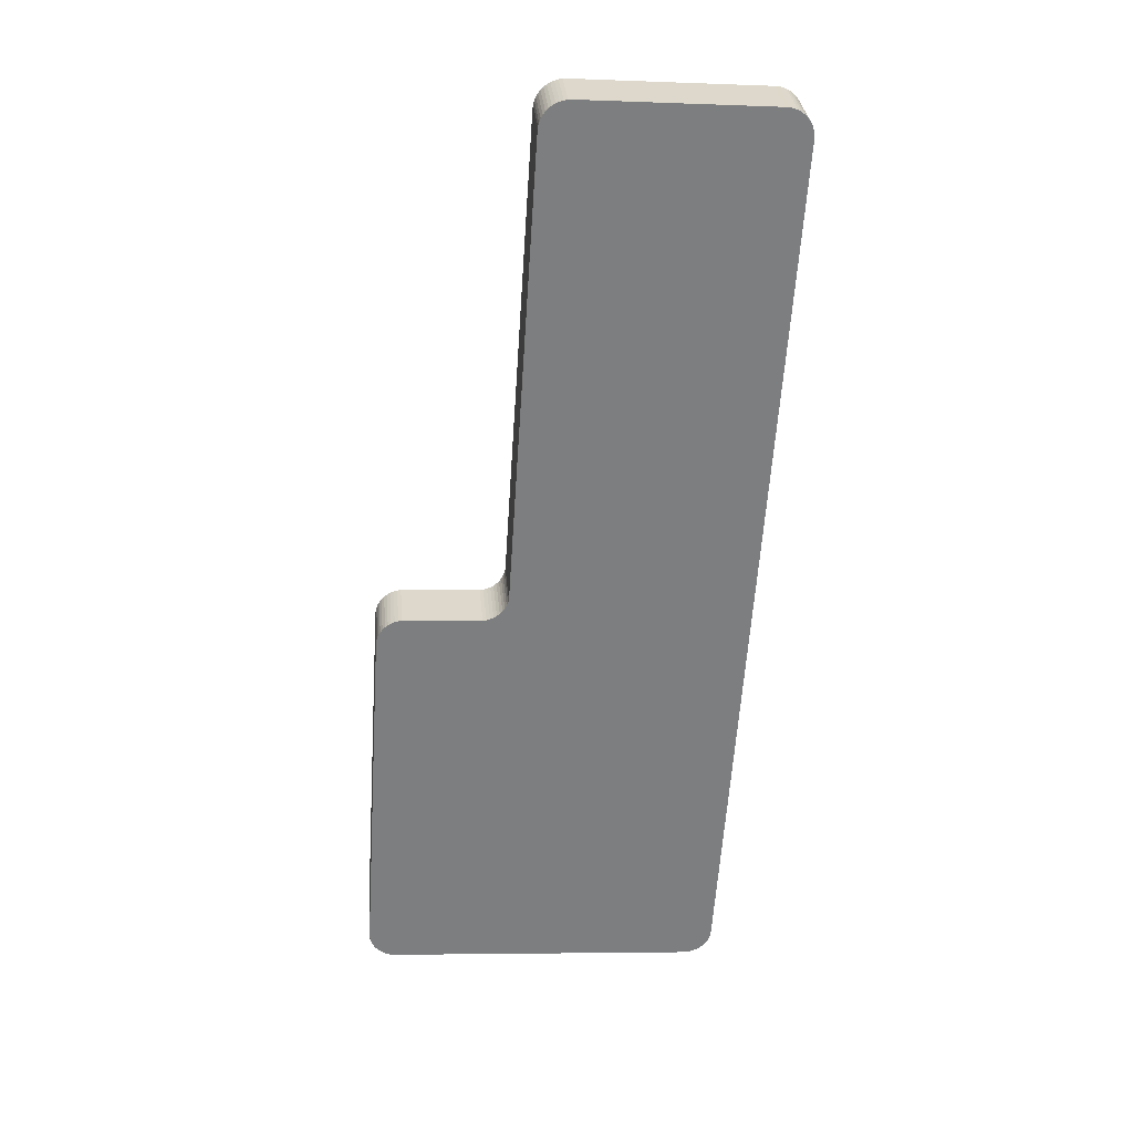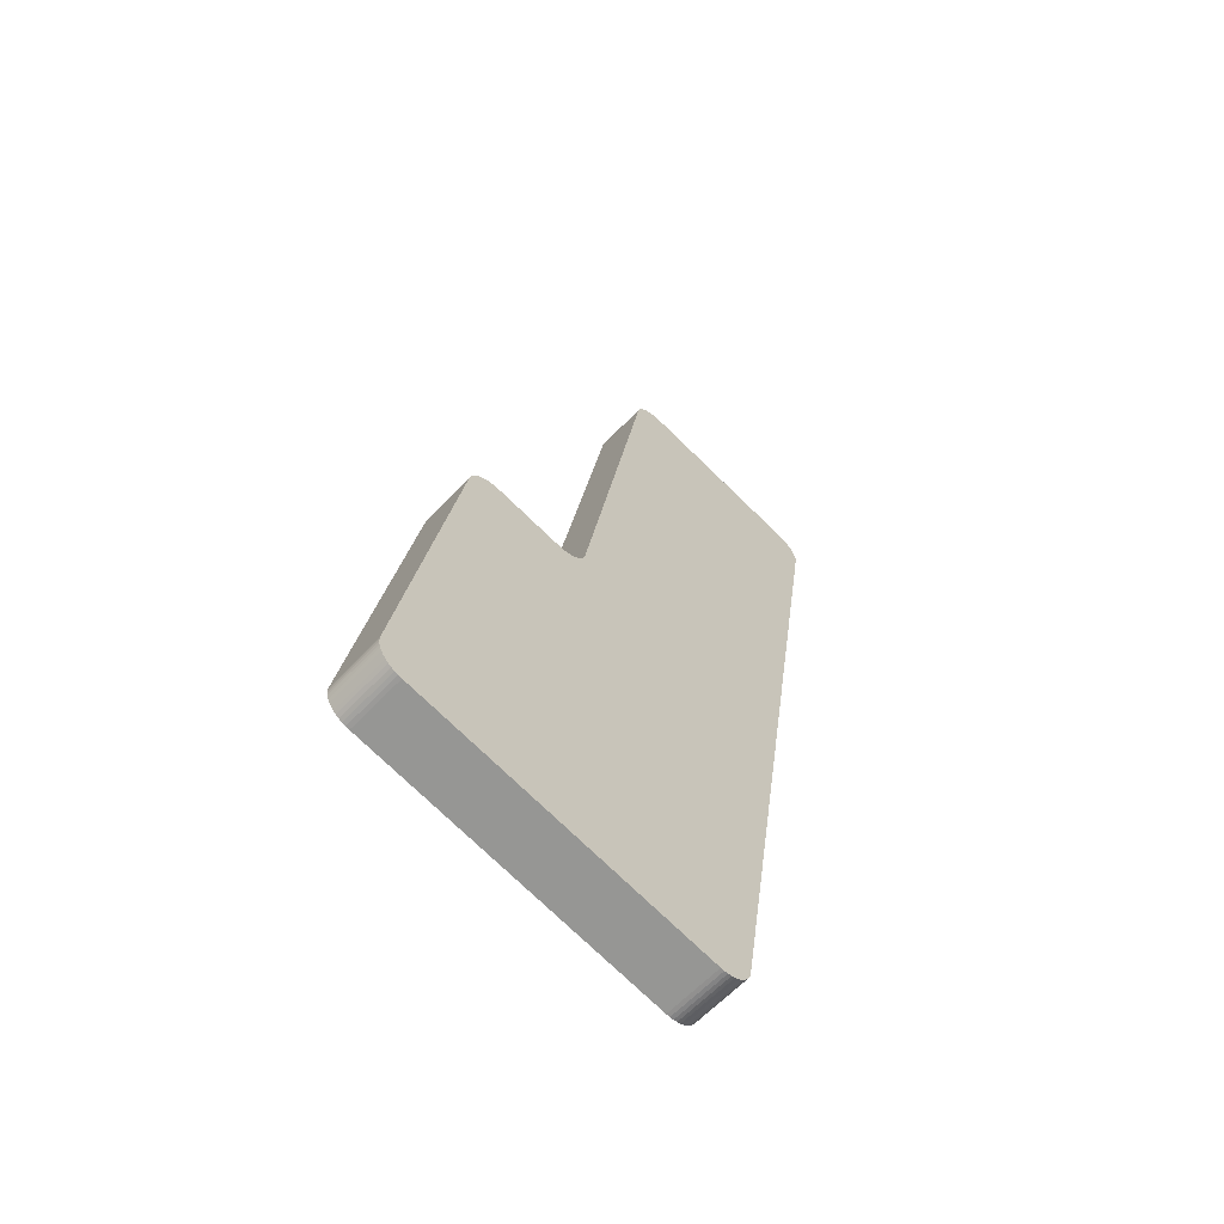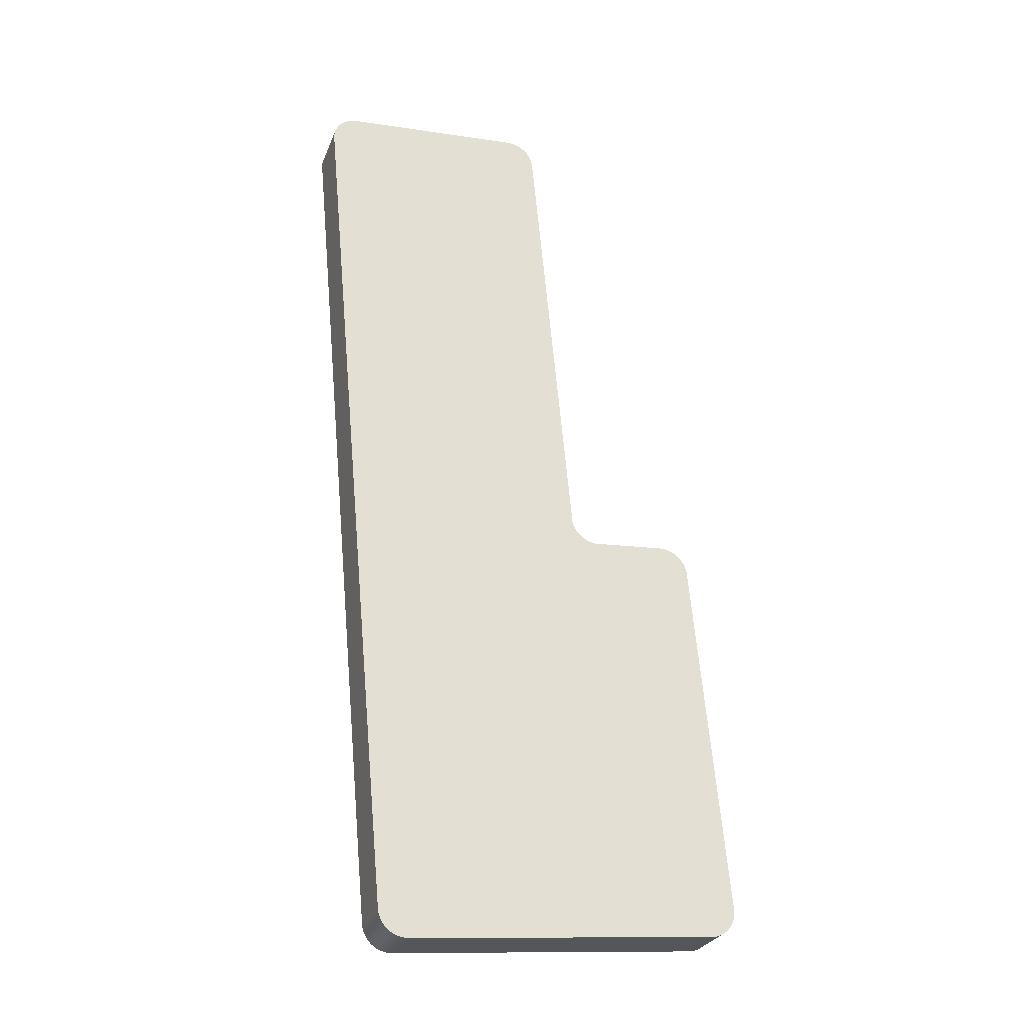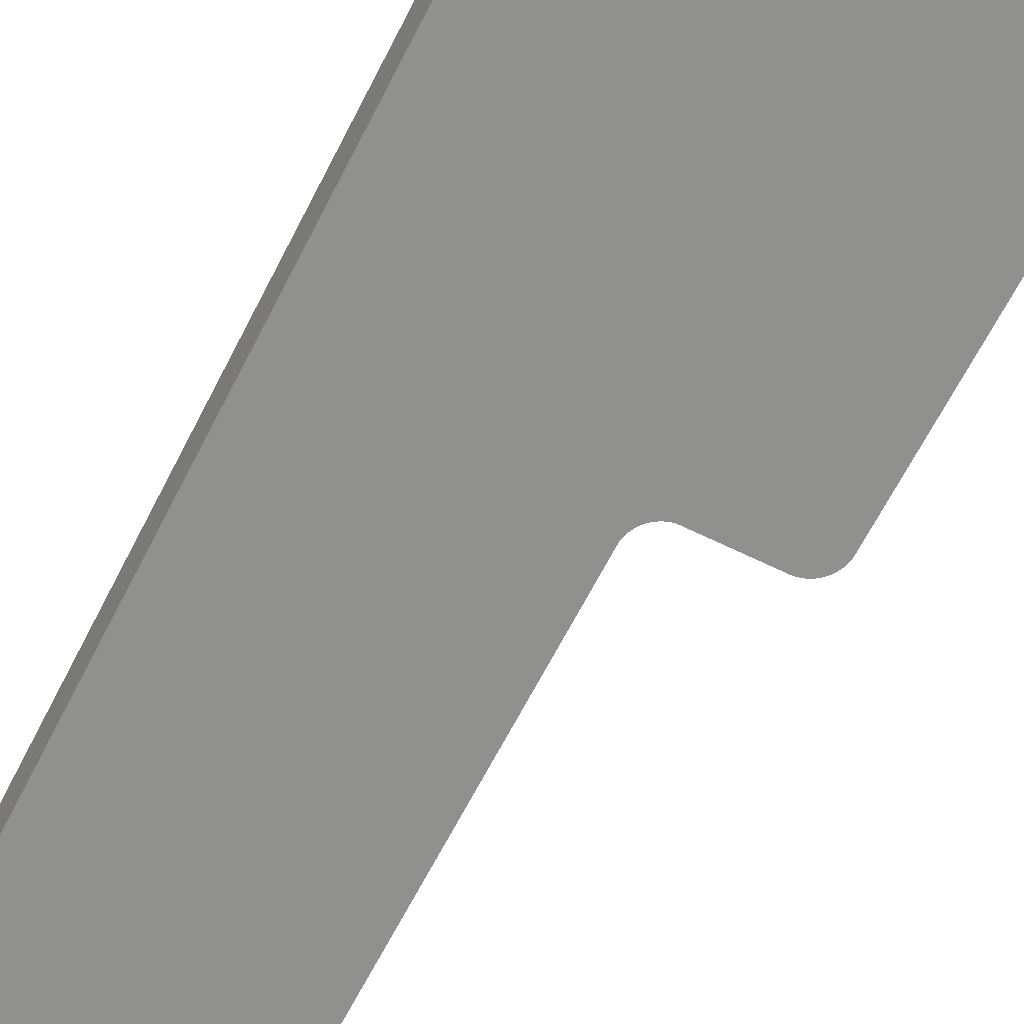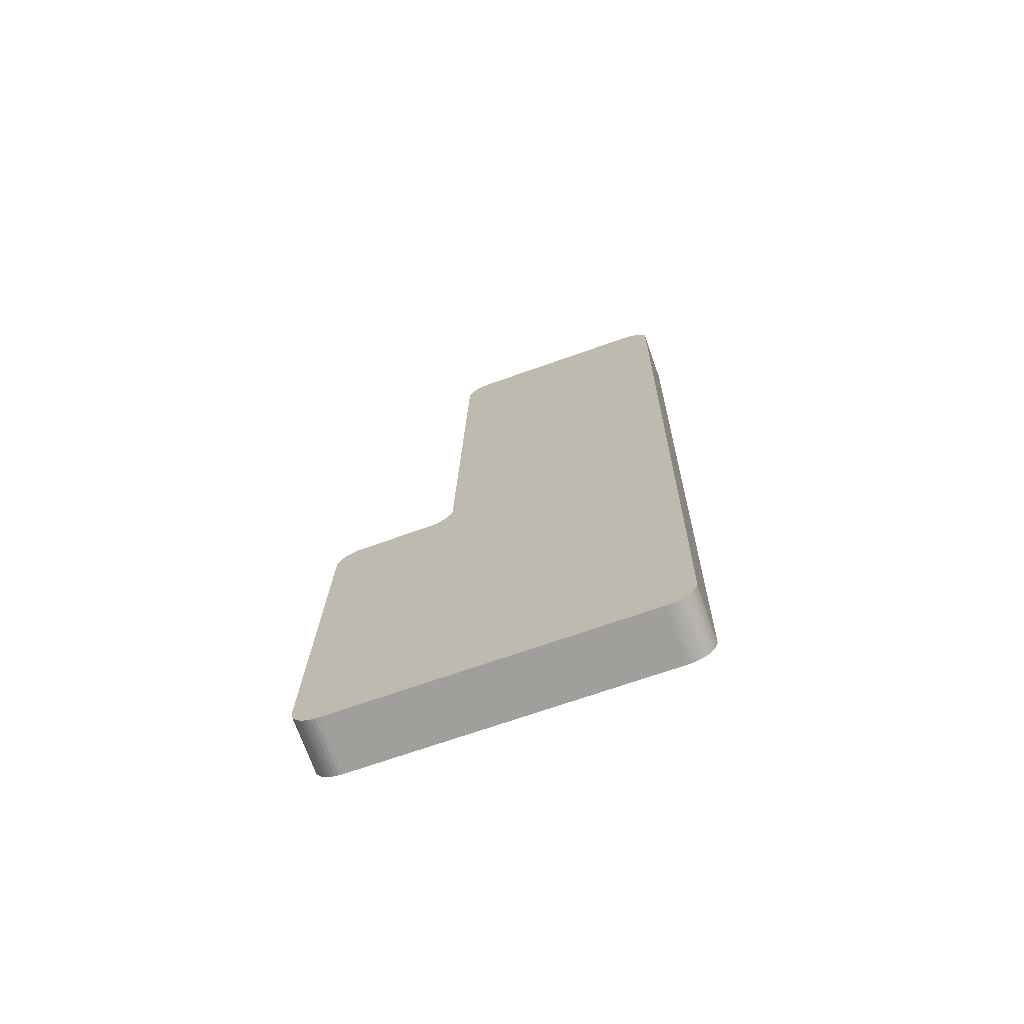
<metadata>
{"format":"obj","ext":"obj","renderer":"f3d","projection":"perspective","resolution":1024,"background":"white","views":[{"elev":25.1,"azim":-5.4,"up":"+Z"},{"elev":-70.9,"azim":-43.9,"up":"+Z"},{"elev":-21.7,"azim":160.5,"up":"+Z"},{"elev":-60.0,"azim":155.8,"up":"+Y"},{"elev":-78.0,"azim":19.4,"up":"+Z"}]}
</metadata>
<code>
o mesh69/mesh69-geometry#mesh69-geometry
v 0.213 0.0288 -0.06961
v 0.2135 0.01973 -0.07079
v 0.213 0.01971 -0.07057
v 0.2136 0.02882 -0.06984
v 0.2168 0.01264 -0.003199
v 0.2125 0.02877 -0.06932
v 0.2174 0.02171 -0.002089
v 0.2141 0.01974 -0.07094
v 0.2162 0.01267 -0.003432
v 0.2173 0.01262 -0.00304
v 0.2125 0.01968 -0.07027
v 0.2168 0.02173 -0.002248
v 0.218 0.0217 -0.002006
v 0.2142 0.02883 -0.06999
v 0.212 0.02874 -0.06896
v 0.2163 0.02176 -0.002481
v 0.2147 0.01975 -0.07101
v 0.2179 0.01261 -0.002957
v 0.2157 0.0127 -0.003734
v 0.212 0.01965 -0.06992
v 0.2186 0.02169 -0.002
v 0.2148 0.02884 -0.07006
v 0.2116 0.0287 -0.06855
v 0.2157 0.02179 -0.002783
v 0.2649 0.01975 -0.07382
v 0.2185 0.0126 -0.002952
v 0.2152 0.01274 -0.0041
v 0.2116 0.01961 -0.0695
v 0.2306 0.02169 -0.002633
v 0.2649 0.02884 -0.07286
v 0.2112 0.01956 -0.06903
v 0.2153 0.02183 -0.003149
v 0.2655 0.02883 -0.07286
v 0.2305 0.0126 -0.003584
v 0.2148 0.01279 -0.004524
v 0.2112 0.02865 -0.06808
v 0.2312 0.02167 -0.00255
v 0.2655 0.01974 -0.07381
v 0.274 0.01288 0.07906
v 0.2311 0.01259 -0.003501
v 0.2149 0.02188 -0.003573
v 0.2109 0.01951 -0.06852
v 0.2144 0.01284 -0.004999
v 0.2317 0.02166 -0.00239
v 0.2661 0.02882 -0.07278
v 0.2734 0.00379 0.07818
v 0.2734 0.01288 0.07913
v 0.2746 0.0129 0.07891
v 0.2317 0.01257 -0.003342
v 0.2145 0.02193 -0.004048
v 0.2109 0.0286 -0.06757
v 0.2323 0.02163 -0.002158
v 0.2661 0.01973 -0.07373
v 0.2437 0.00379 0.07984
v 0.274 0.003794 0.07811
v 0.2438 0.01288 0.08079
v 0.2746 0.003807 0.07796
v 0.2322 0.01254 -0.003109
v 0.2107 0.01945 -0.06797
v 0.2141 0.0129 -0.005517
v 0.2142 0.02199 -0.004566
v 0.2328 0.02159 -0.001856
v 0.2667 0.0288 -0.07262
v 0.2752 0.01291 0.07869
v 0.2431 0.003794 0.07983
v 0.2432 0.01288 0.08078
v 0.2751 0.003827 0.07774
v 0.2328 0.01251 -0.002807
v 0.2107 0.02854 -0.06702
v 0.2333 0.02155 -0.00149
v 0.2667 0.01971 -0.07357
v 0.2426 0.003807 0.07975
v 0.2426 0.0129 0.0807
v 0.2332 0.01246 -0.002441
v 0.2105 0.01939 -0.0674
v 0.2139 0.01296 -0.006068
v 0.214 0.02204 -0.005117
v 0.2105 0.02848 -0.06645
v 0.2337 0.0215 -0.001065
v 0.2673 0.02877 -0.07238
v 0.2757 0.01294 0.0784
v 0.2756 0.003854 0.07744
v 0.242 0.003827 0.07959
v 0.242 0.01291 0.08054
v 0.2672 0.01968 -0.07333
v 0.2336 0.01242 -0.002017
v 0.2341 0.02145 -0.00059
v 0.2414 0.003854 0.07936
v 0.2415 0.01294 0.08031
v 0.234 0.01236 -0.001542
v 0.2104 0.01933 -0.06681
v 0.2138 0.01302 -0.006644
v 0.2138 0.02211 -0.005693
v 0.2105 0.02842 -0.06586
v 0.2343 0.0214 -7.3e-05
v 0.2678 0.02874 -0.07208
v 0.2762 0.01298 0.07804
v 0.2761 0.003889 0.07709
v 0.2677 0.01965 -0.07303
v 0.2409 0.003889 0.07906
v 0.241 0.01298 0.08001
v 0.2343 0.01231 -0.001024
v 0.2346 0.02134 0.000478
v 0.2404 0.00393 0.07869
v 0.2405 0.01302 0.07964
v 0.2345 0.01225 -0.000473
v 0.2104 0.01927 -0.06622
v 0.2137 0.01308 -0.007234
v 0.2138 0.02217 -0.006283
v 0.2105 0.02836 -0.06527
v 0.2347 0.02128 0.001054
v 0.2682 0.0287 -0.07172
v 0.2766 0.01302 0.07762
v 0.2765 0.00393 0.07667
v 0.2682 0.01961 -0.07267
v 0.24 0.003977 0.07827
v 0.2401 0.01307 0.07922
v 0.2347 0.01219 0.000103
v 0.239 0.01336 0.07651
v 0.2397 0.004029 0.07779
v 0.2397 0.01312 0.07874
v 0.2389 0.004267 0.07556
v 0.2391 0.01329 0.0771
v 0.2686 0.01956 -0.07224
v 0.277 0.01307 0.07715
v 0.2394 0.004084 0.07727
v 0.2394 0.01317 0.07822
v 0.239 0.004205 0.07615
v 0.2392 0.01323 0.07767
v 0.2687 0.02865 -0.07129
v 0.2769 0.003977 0.0762
v 0.2391 0.004143 0.07672
v 0.269 0.01951 -0.07177
v 0.2773 0.01312 0.07664
v 0.269 0.0286 -0.07082
v 0.2772 0.004029 0.07569
v 0.2693 0.01945 -0.07125
v 0.2775 0.01317 0.07609
v 0.2693 0.02854 -0.0703
v 0.2775 0.004084 0.07514
v 0.2695 0.01939 -0.0707
v 0.2777 0.01323 0.07552
v 0.2695 0.02848 -0.06975
v 0.2776 0.004143 0.07457
v 0.2696 0.01933 -0.07012
v 0.2777 0.01329 0.07493
v 0.2697 0.02842 -0.06917
v 0.2777 0.004205 0.07398
v 0.2697 0.01927 -0.06953
v 0.2778 0.01336 0.07434
v 0.2777 0.004267 0.07339
v 0.2698 0.02836 -0.06858
f 1 2 3
f 2 1 4
f 3 2 1
f 4 1 2
f 5 3 2
f 2 3 5
f 3 6 1
f 1 6 3
f 1 7 4
f 4 7 1
f 4 8 2
f 2 8 4
f 9 3 5
f 5 3 9
f 5 2 10
f 10 2 5
f 6 3 11
f 11 3 6
f 6 12 1
f 1 12 6
f 1 12 7
f 7 12 1
f 4 7 13
f 13 7 4
f 8 4 14
f 14 4 8
f 10 2 8
f 8 2 10
f 9 11 3
f 3 11 9
f 12 9 5
f 5 9 12
f 7 5 10
f 10 5 7
f 11 15 6
f 6 15 11
f 6 16 12
f 12 16 6
f 5 7 12
f 12 7 5
f 10 13 7
f 7 13 10
f 4 13 14
f 14 13 4
f 14 17 8
f 8 17 14
f 10 8 18
f 18 8 10
f 19 11 9
f 9 11 19
f 9 12 16
f 16 12 9
f 15 11 20
f 20 11 15
f 15 16 6
f 6 16 15
f 13 10 18
f 18 10 13
f 14 13 21
f 21 13 14
f 17 14 22
f 22 14 17
f 18 8 17
f 17 8 18
f 19 20 11
f 11 20 19
f 16 19 9
f 9 19 16
f 20 23 15
f 15 23 20
f 15 24 16
f 16 24 15
f 18 21 13
f 13 21 18
f 14 21 22
f 22 21 14
f 22 25 17
f 17 25 22
f 18 17 26
f 26 17 18
f 27 20 19
f 19 20 27
f 19 16 24
f 24 16 19
f 23 20 28
f 28 20 23
f 23 24 15
f 15 24 23
f 21 18 26
f 26 18 21
f 22 21 29
f 29 21 22
f 25 22 30
f 30 22 25
f 26 17 25
f 25 17 26
f 27 28 20
f 20 28 27
f 24 27 19
f 19 27 24
f 31 23 28
f 28 23 31
f 23 32 24
f 24 32 23
f 26 29 21
f 21 29 26
f 22 29 30
f 30 29 22
f 33 25 30
f 30 25 33
f 26 25 34
f 34 25 26
f 35 28 27
f 27 28 35
f 27 24 32
f 32 24 27
f 23 31 36
f 36 31 23
f 35 31 28
f 28 31 35
f 36 32 23
f 23 32 36
f 29 26 34
f 34 26 29
f 30 29 37
f 37 29 30
f 25 33 38
f 38 33 25
f 30 39 33
f 33 39 30
f 34 25 40
f 40 25 34
f 27 41 35
f 35 41 27
f 41 27 32
f 32 27 41
f 42 36 31
f 31 36 42
f 43 31 35
f 35 31 43
f 36 41 32
f 32 41 36
f 34 37 29
f 29 37 34
f 30 37 44
f 44 37 30
f 45 38 33
f 33 38 45
f 46 25 38
f 38 25 46
f 30 47 39
f 39 47 30
f 33 39 48
f 48 39 33
f 40 25 49
f 49 25 40
f 37 34 40
f 40 34 37
f 50 35 41
f 41 35 50
f 36 42 51
f 51 42 36
f 43 42 31
f 31 42 43
f 35 50 43
f 43 50 35
f 51 41 36
f 36 41 51
f 40 44 37
f 37 44 40
f 30 44 52
f 52 44 30
f 38 45 53
f 53 45 38
f 33 48 45
f 45 48 33
f 54 25 46
f 46 25 54
f 46 38 55
f 55 38 46
f 30 56 47
f 47 56 30
f 47 55 39
f 39 55 47
f 39 57 48
f 48 57 39
f 49 25 58
f 58 25 49
f 44 40 49
f 49 40 44
f 51 50 41
f 41 50 51
f 59 51 42
f 42 51 59
f 60 42 43
f 43 42 60
f 61 43 50
f 50 43 61
f 49 52 44
f 44 52 49
f 30 52 62
f 62 52 30
f 63 53 45
f 45 53 63
f 55 38 53
f 53 38 55
f 45 48 64
f 64 48 45
f 65 25 54
f 54 25 65
f 47 54 46
f 46 54 47
f 55 47 46
f 46 47 55
f 30 66 56
f 56 66 30
f 54 47 56
f 56 47 54
f 57 39 55
f 55 39 57
f 67 48 57
f 57 48 67
f 58 25 68
f 68 25 58
f 52 49 58
f 58 49 52
f 69 50 51
f 51 50 69
f 51 59 69
f 69 59 51
f 60 59 42
f 42 59 60
f 43 61 60
f 60 61 43
f 69 61 50
f 50 61 69
f 58 62 52
f 52 62 58
f 30 62 70
f 70 62 30
f 53 63 71
f 71 63 53
f 45 64 63
f 63 64 45
f 55 53 57
f 57 53 55
f 48 67 64
f 64 67 48
f 72 25 65
f 65 25 72
f 56 65 54
f 54 65 56
f 30 73 66
f 66 73 30
f 65 56 66
f 66 56 65
f 57 71 67
f 67 71 57
f 68 25 74
f 74 25 68
f 62 58 68
f 68 58 62
f 75 69 59
f 59 69 75
f 76 59 60
f 60 59 76
f 77 60 61
f 61 60 77
f 78 61 69
f 69 61 78
f 68 70 62
f 62 70 68
f 30 70 79
f 79 70 30
f 80 71 63
f 63 71 80
f 57 53 71
f 71 53 57
f 63 64 81
f 81 64 63
f 82 64 67
f 67 64 82
f 83 25 72
f 72 25 83
f 66 72 65
f 65 72 66
f 30 84 73
f 73 84 30
f 72 66 73
f 73 66 72
f 67 71 85
f 85 71 67
f 74 25 86
f 86 25 74
f 70 68 74
f 74 68 70
f 69 75 78
f 78 75 69
f 76 75 59
f 59 75 76
f 60 77 76
f 76 77 60
f 78 77 61
f 61 77 78
f 70 86 79
f 79 86 70
f 30 79 87
f 87 79 30
f 71 80 85
f 85 80 71
f 63 81 80
f 80 81 63
f 64 82 81
f 81 82 64
f 67 85 82
f 82 85 67
f 88 25 83
f 83 25 88
f 73 83 72
f 72 83 73
f 30 89 84
f 84 89 30
f 83 73 84
f 84 73 83
f 86 25 90
f 90 25 86
f 86 70 74
f 74 70 86
f 91 78 75
f 75 78 91
f 92 75 76
f 76 75 92
f 93 76 77
f 77 76 93
f 94 77 78
f 78 77 94
f 90 79 86
f 86 79 90
f 79 90 87
f 87 90 79
f 30 87 95
f 95 87 30
f 96 85 80
f 80 85 96
f 80 81 97
f 97 81 80
f 98 81 82
f 82 81 98
f 82 85 99
f 99 85 82
f 100 25 88
f 88 25 100
f 84 88 83
f 83 88 84
f 30 101 89
f 89 101 30
f 88 84 89
f 89 84 88
f 90 25 102
f 102 25 90
f 78 91 94
f 94 91 78
f 92 91 75
f 75 91 92
f 76 93 92
f 92 93 76
f 94 93 77
f 77 93 94
f 102 87 90
f 90 87 102
f 87 102 95
f 95 102 87
f 30 95 103
f 103 95 30
f 85 96 99
f 99 96 85
f 80 97 96
f 96 97 80
f 81 98 97
f 97 98 81
f 82 99 98
f 98 99 82
f 104 25 100
f 100 25 104
f 89 100 88
f 88 100 89
f 30 105 101
f 101 105 30
f 100 89 101
f 101 89 100
f 102 25 106
f 106 25 102
f 107 94 91
f 91 94 107
f 108 91 92
f 92 91 108
f 109 92 93
f 93 92 109
f 110 93 94
f 94 93 110
f 106 95 102
f 102 95 106
f 95 106 103
f 103 106 95
f 30 103 111
f 111 103 30
f 112 99 96
f 96 99 112
f 96 97 113
f 113 97 96
f 114 97 98
f 98 97 114
f 98 99 115
f 115 99 98
f 116 25 104
f 104 25 116
f 101 104 100
f 100 104 101
f 30 117 105
f 105 117 30
f 104 101 105
f 105 101 104
f 106 25 118
f 118 25 106
f 94 107 110
f 110 107 94
f 91 108 107
f 107 108 91
f 92 109 108
f 108 109 92
f 93 110 109
f 109 110 93
f 118 103 106
f 106 103 118
f 103 118 111
f 111 118 103
f 30 111 119
f 119 111 30
f 99 112 115
f 115 112 99
f 96 113 112
f 112 113 96
f 97 114 113
f 113 114 97
f 98 115 114
f 114 115 98
f 120 25 116
f 116 25 120
f 104 117 116
f 116 117 104
f 30 121 117
f 117 121 30
f 117 104 105
f 105 104 117
f 118 25 122
f 122 25 118
f 108 110 107
f 107 110 108
f 110 108 109
f 109 108 110
f 122 111 118
f 118 111 122
f 111 122 119
f 119 122 111
f 30 119 123
f 123 119 30
f 112 124 115
f 115 124 112
f 112 113 125
f 125 113 112
f 114 125 113
f 113 125 114
f 114 115 124
f 124 115 114
f 126 25 120
f 120 25 126
f 116 121 120
f 120 121 116
f 121 116 117
f 117 116 121
f 30 127 121
f 121 127 30
f 122 25 128
f 128 25 122
f 128 119 122
f 122 119 128
f 119 128 123
f 123 128 119
f 30 123 129
f 129 123 30
f 124 112 130
f 130 112 124
f 112 125 130
f 130 125 112
f 125 114 131
f 131 114 125
f 114 124 131
f 131 124 114
f 132 25 126
f 126 25 132
f 120 127 126
f 126 127 120
f 127 120 121
f 121 120 127
f 30 129 127
f 127 129 30
f 128 25 132
f 132 25 128
f 132 123 128
f 128 123 132
f 123 132 129
f 129 132 123
f 130 133 124
f 124 133 130
f 130 125 134
f 134 125 130
f 131 134 125
f 125 134 131
f 131 124 133
f 133 124 131
f 126 129 132
f 132 129 126
f 129 126 127
f 127 126 129
f 133 130 135
f 135 130 133
f 130 134 135
f 135 134 130
f 134 131 136
f 136 131 134
f 131 133 136
f 136 133 131
f 135 137 133
f 133 137 135
f 135 134 138
f 138 134 135
f 136 138 134
f 134 138 136
f 136 133 137
f 137 133 136
f 137 135 139
f 139 135 137
f 135 138 139
f 139 138 135
f 138 136 140
f 140 136 138
f 136 137 140
f 140 137 136
f 139 141 137
f 137 141 139
f 139 138 142
f 142 138 139
f 140 142 138
f 138 142 140
f 140 137 141
f 141 137 140
f 141 139 143
f 143 139 141
f 139 142 143
f 143 142 139
f 142 140 144
f 144 140 142
f 140 141 144
f 144 141 140
f 143 145 141
f 141 145 143
f 143 142 146
f 146 142 143
f 144 146 142
f 142 146 144
f 144 141 145
f 145 141 144
f 145 143 147
f 147 143 145
f 143 146 147
f 147 146 143
f 146 144 148
f 148 144 146
f 144 145 148
f 148 145 144
f 147 149 145
f 145 149 147
f 147 146 150
f 150 146 147
f 150 148 146
f 146 148 150
f 148 145 151
f 151 145 148
f 151 148 145
f 145 148 151
f 149 147 152
f 152 147 149
f 151 145 149
f 149 145 151
f 147 150 152
f 152 150 147
f 148 150 151
f 151 150 148
f 152 151 149
f 149 151 152
f 151 152 150
f 150 152 151

</code>
